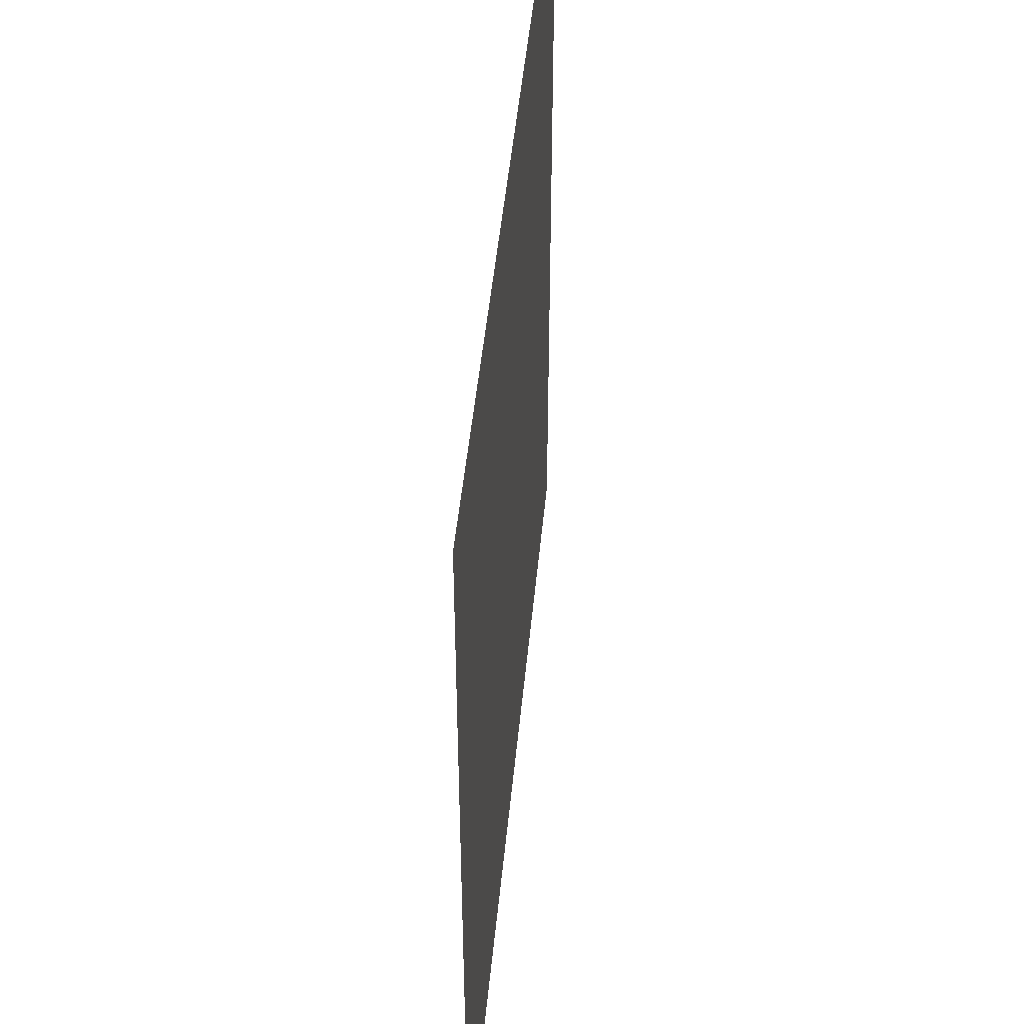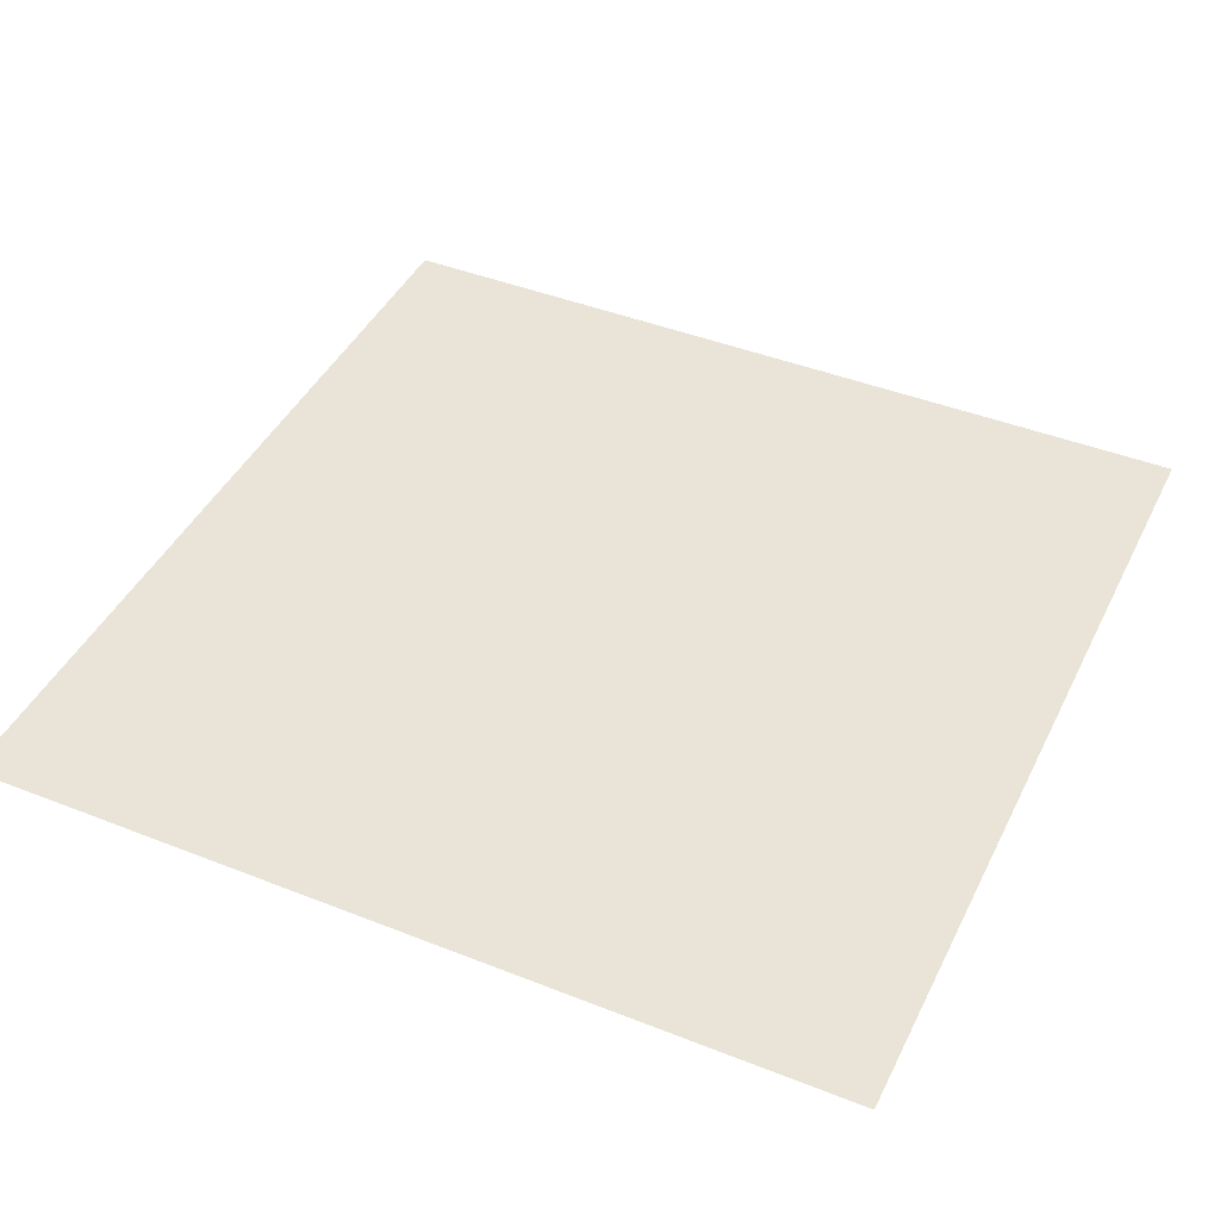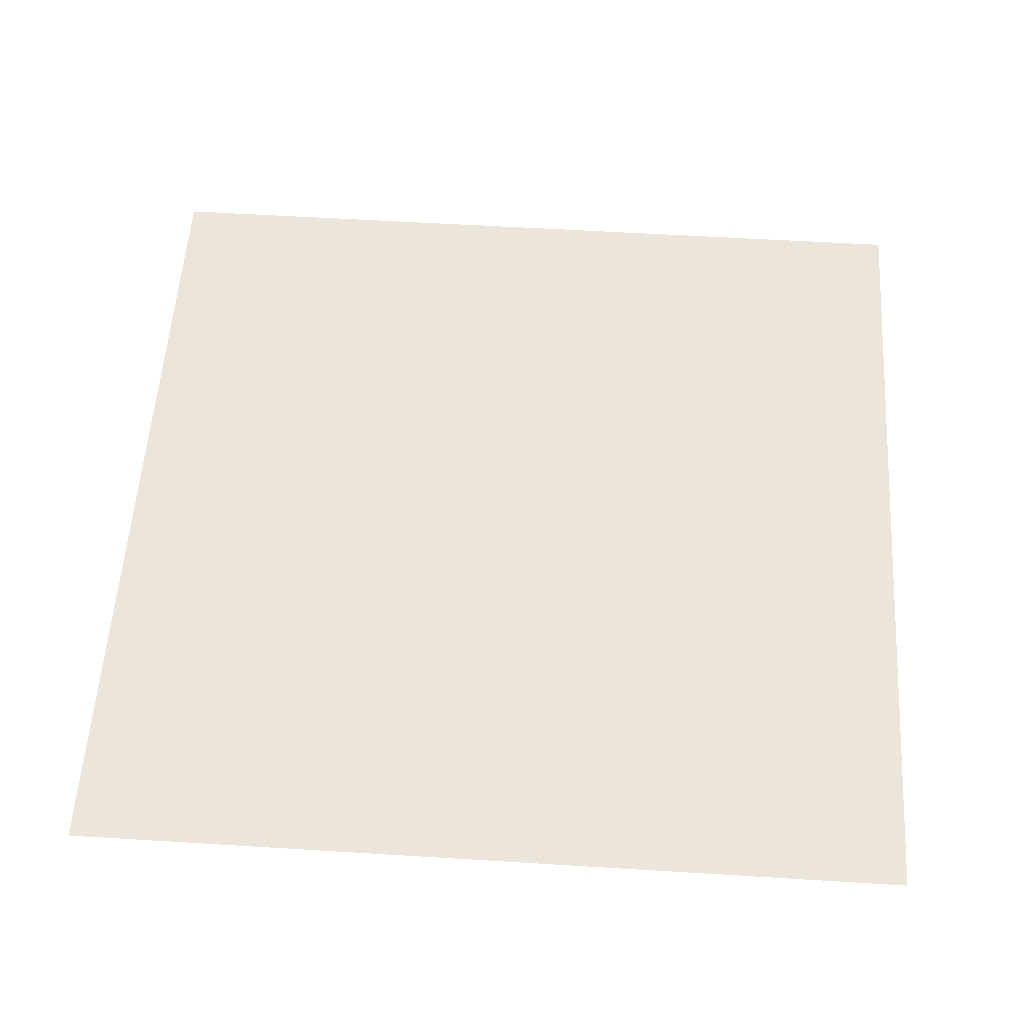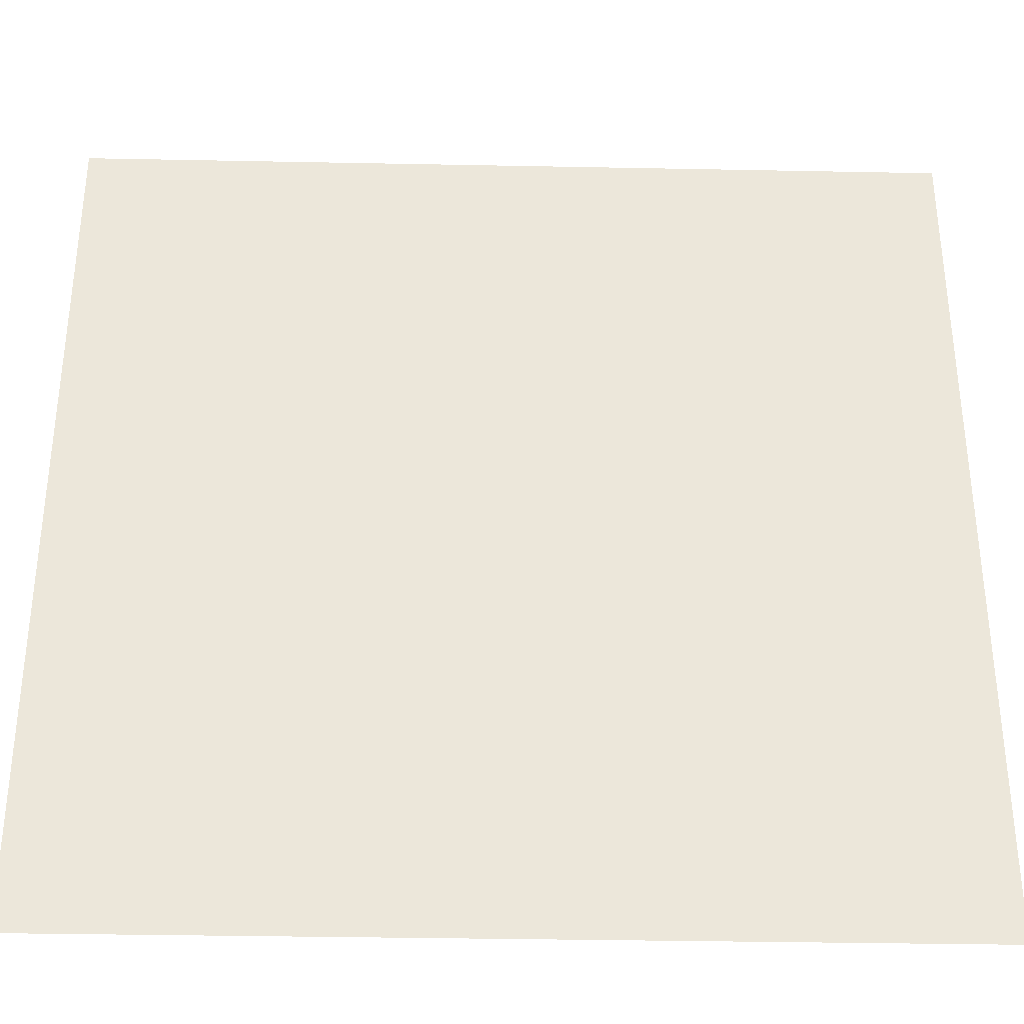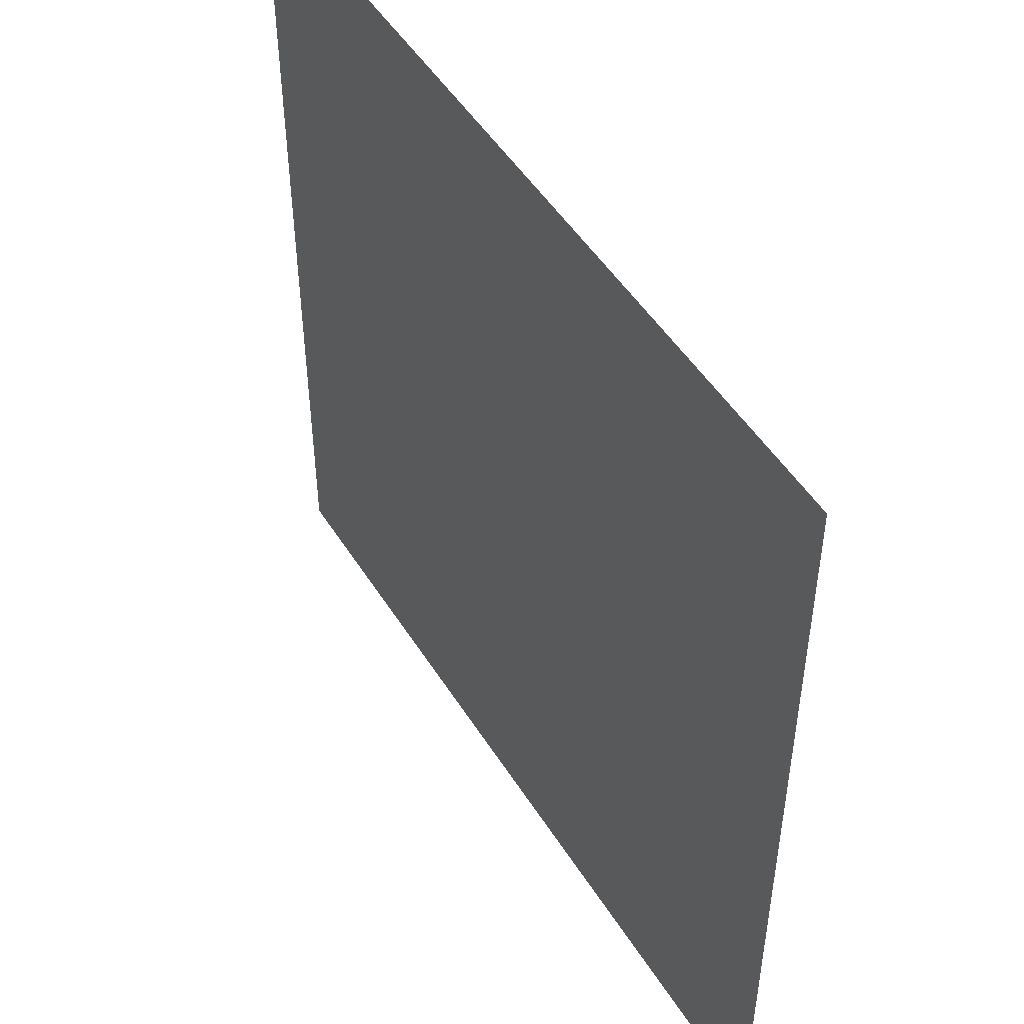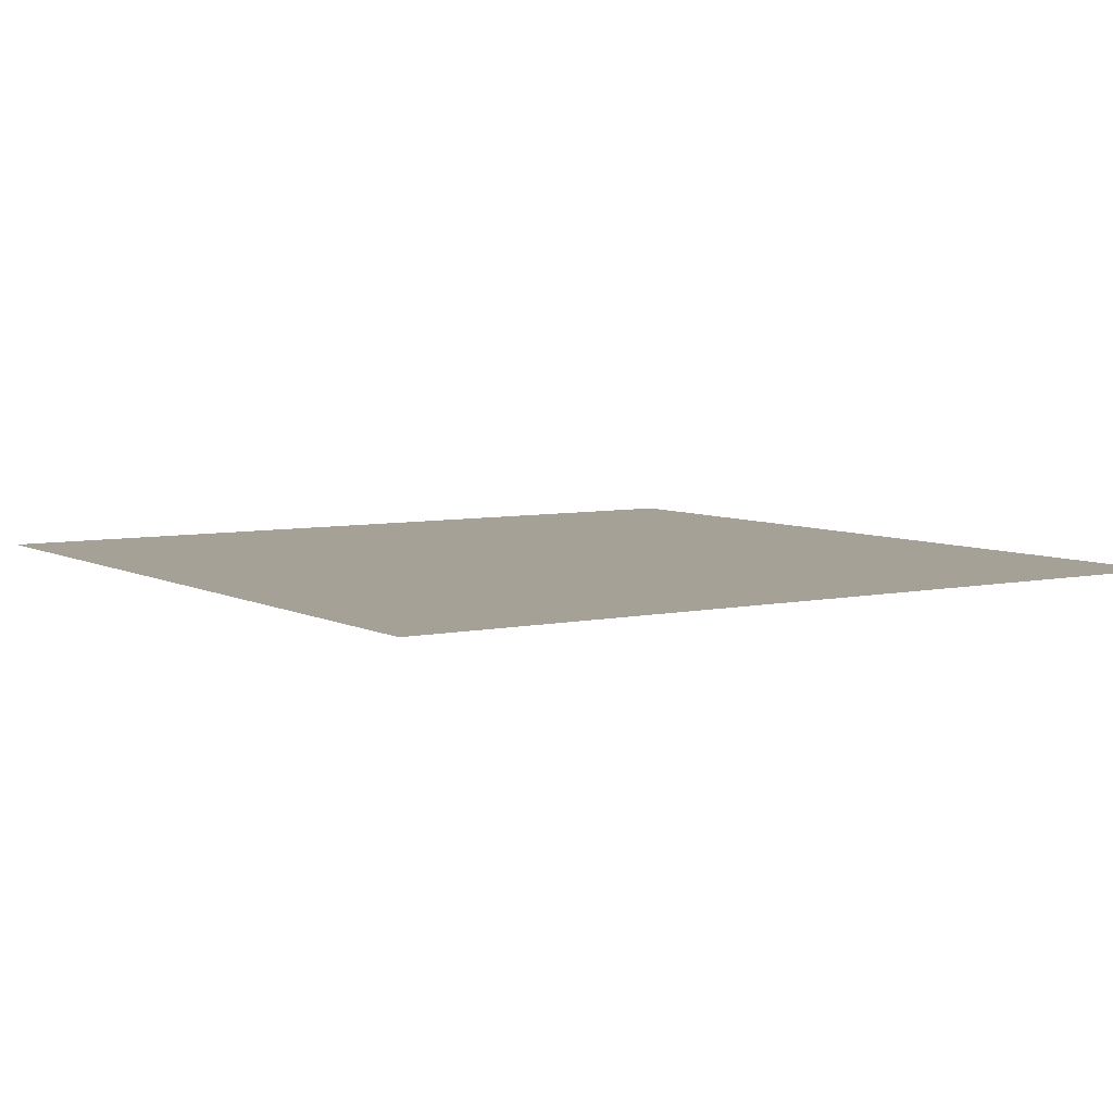
<metadata>
{"format":"obj","ext":"obj","renderer":"f3d","projection":"perspective","resolution":1024,"background":"white","views":[{"elev":47.7,"azim":-84.6,"up":"+Z"},{"elev":43.5,"azim":-65.0,"up":"+Y"},{"elev":56.1,"azim":93.7,"up":"+Y"},{"elev":-34.8,"azim":178.5,"up":"+Z"},{"elev":49.5,"azim":59.1,"up":"+Z"},{"elev":6.1,"azim":56.7,"up":"+Y"}]}
</metadata>
<code>
g the_floor
v -1 0 1
v 1 0 1
v 1 0 -1
v -1 0 -1
f 1 2 3
f 1 3 4

</code>
